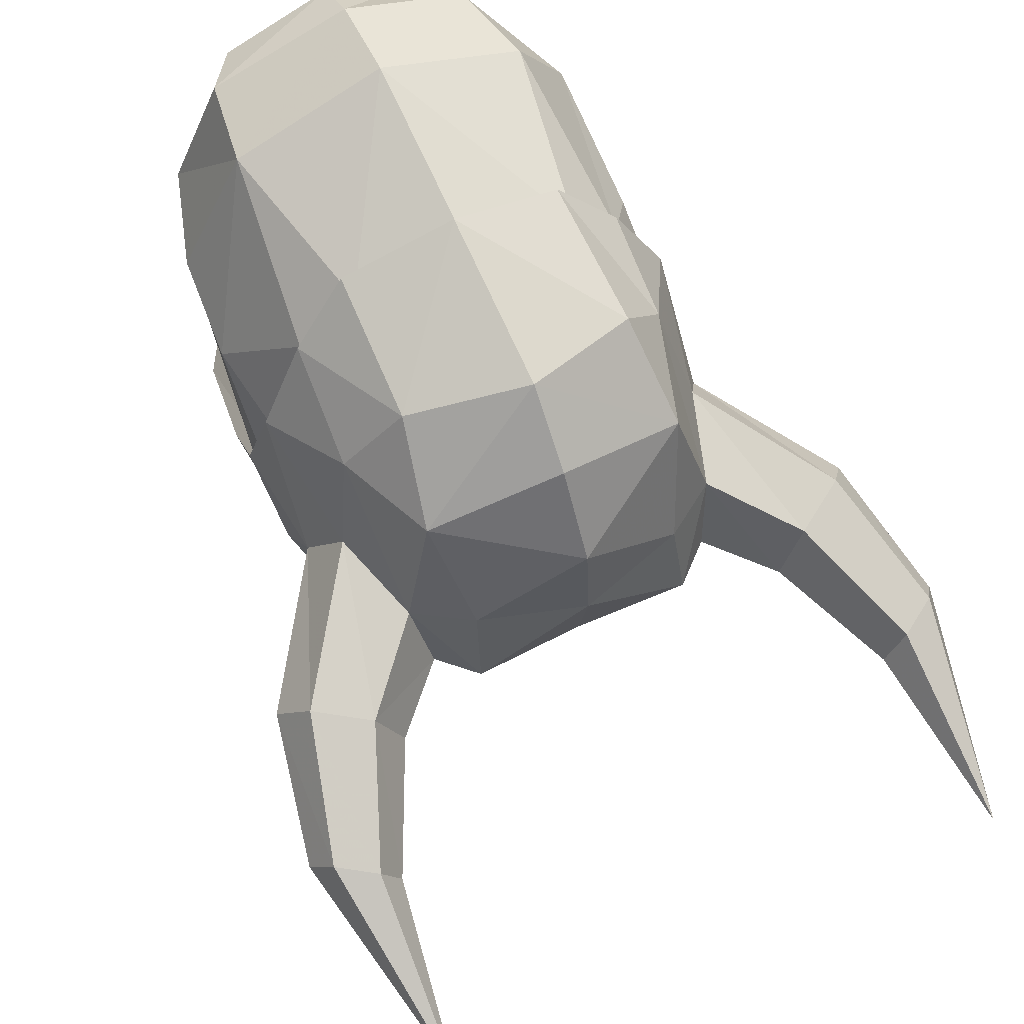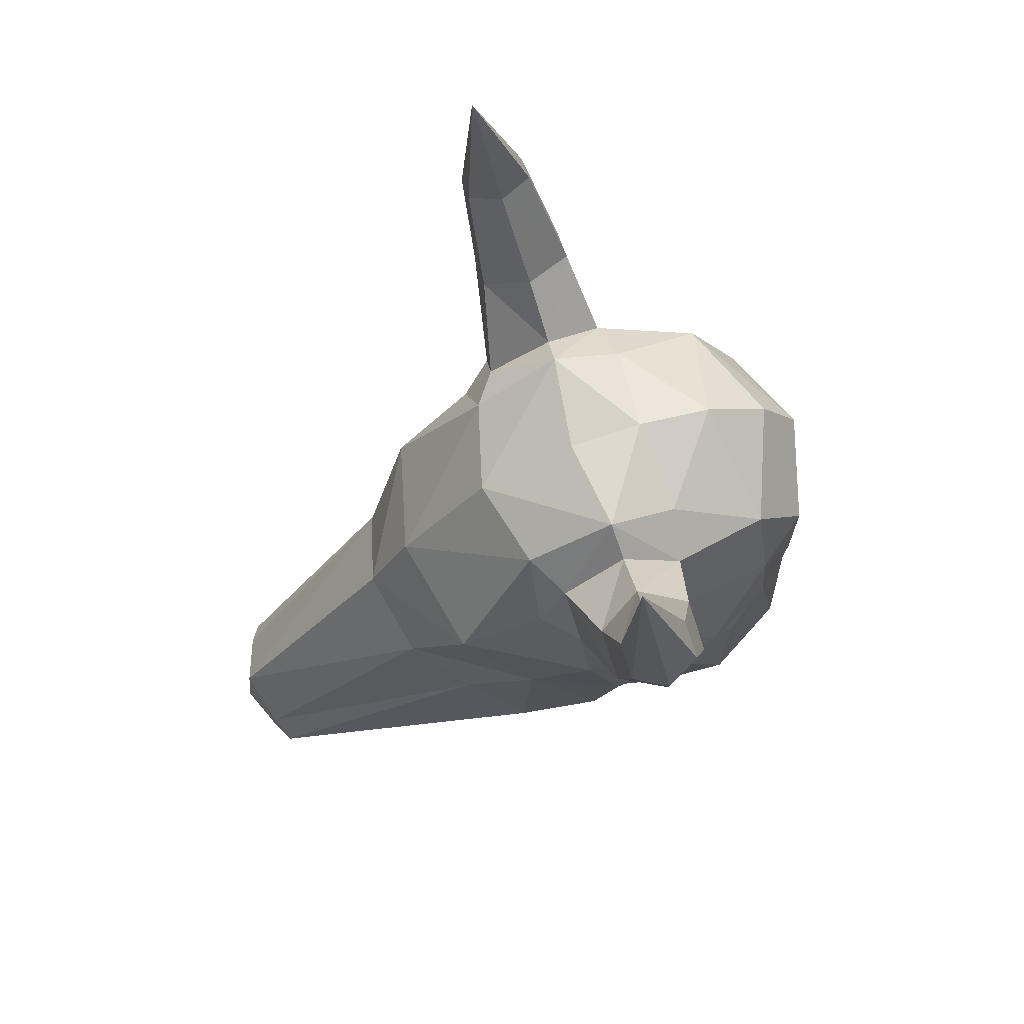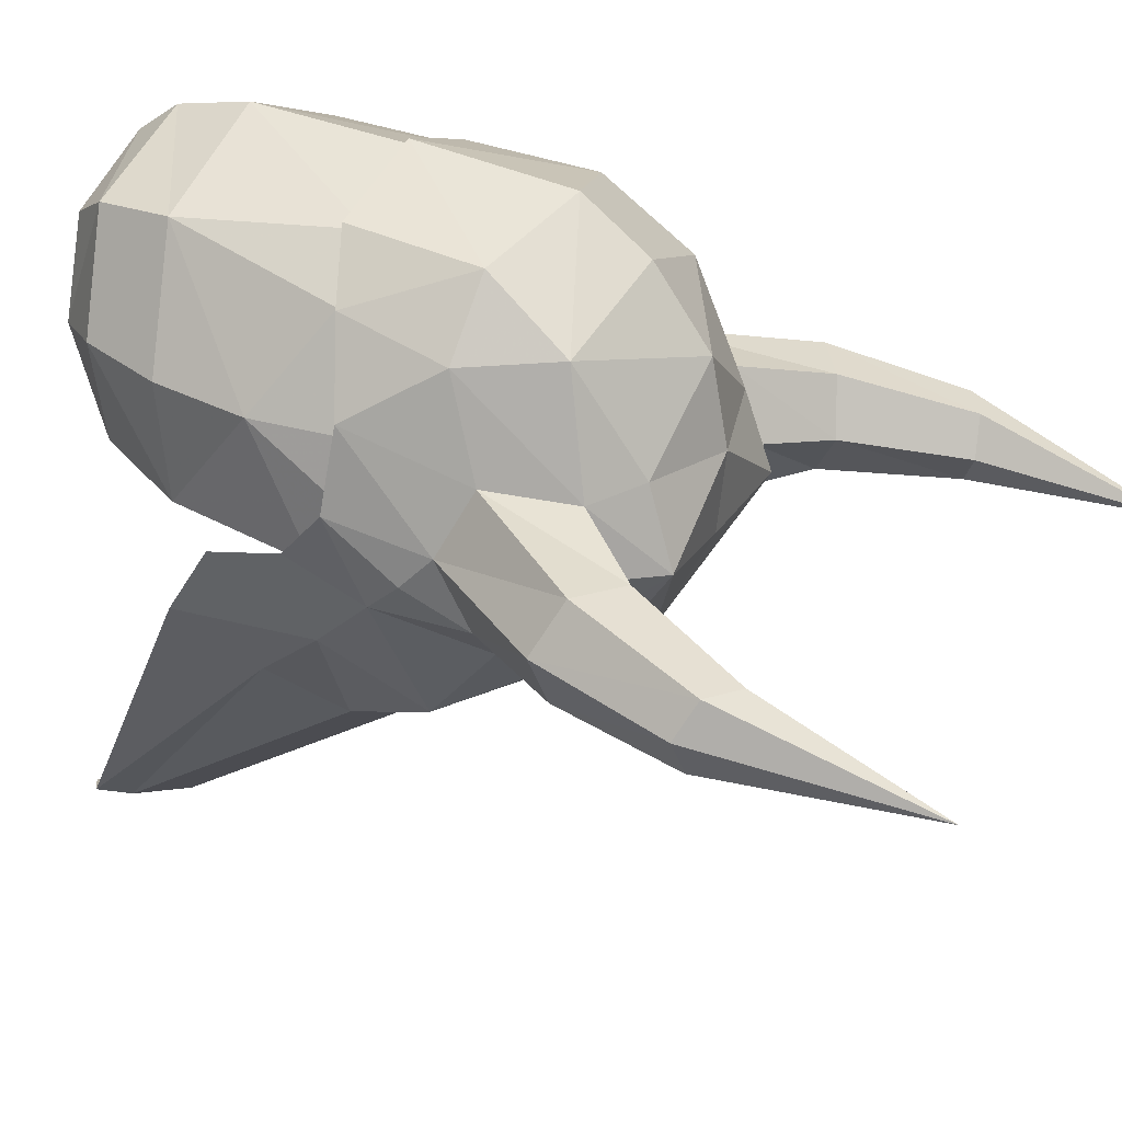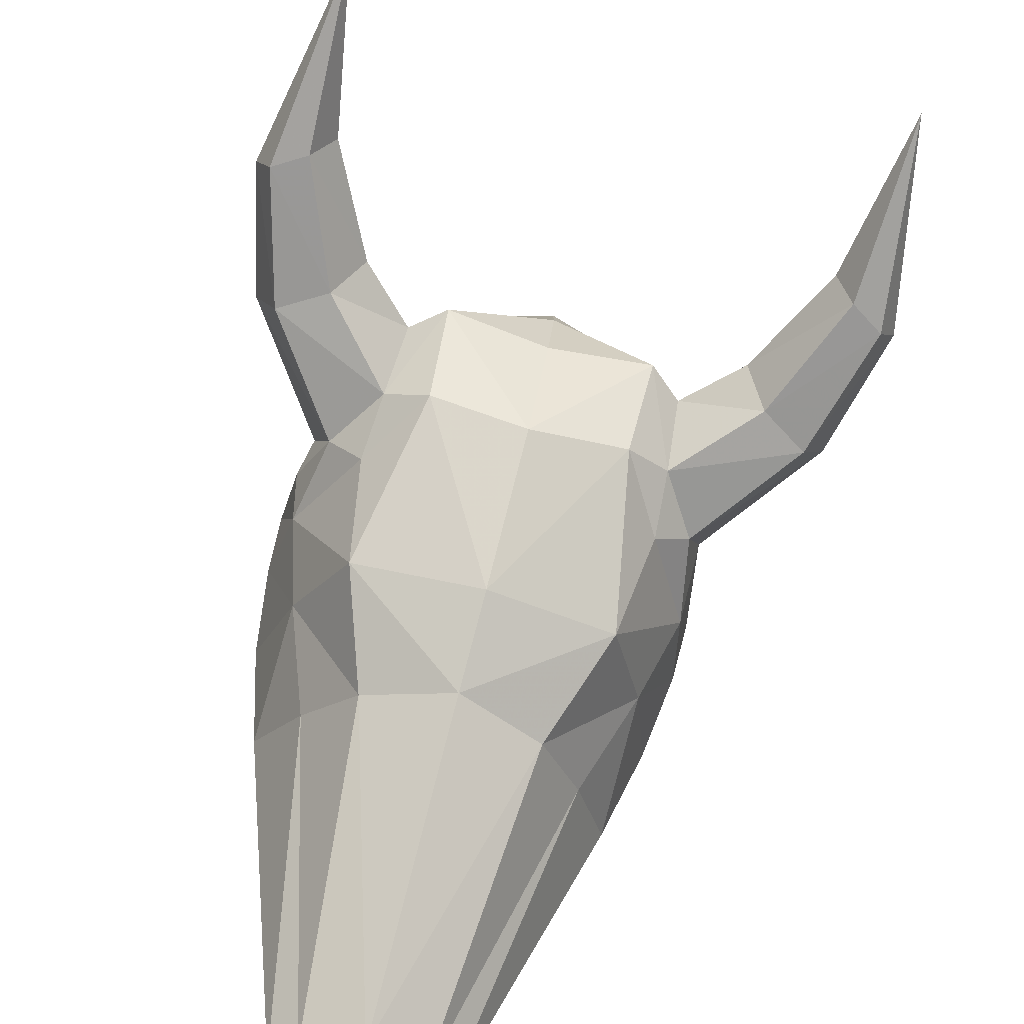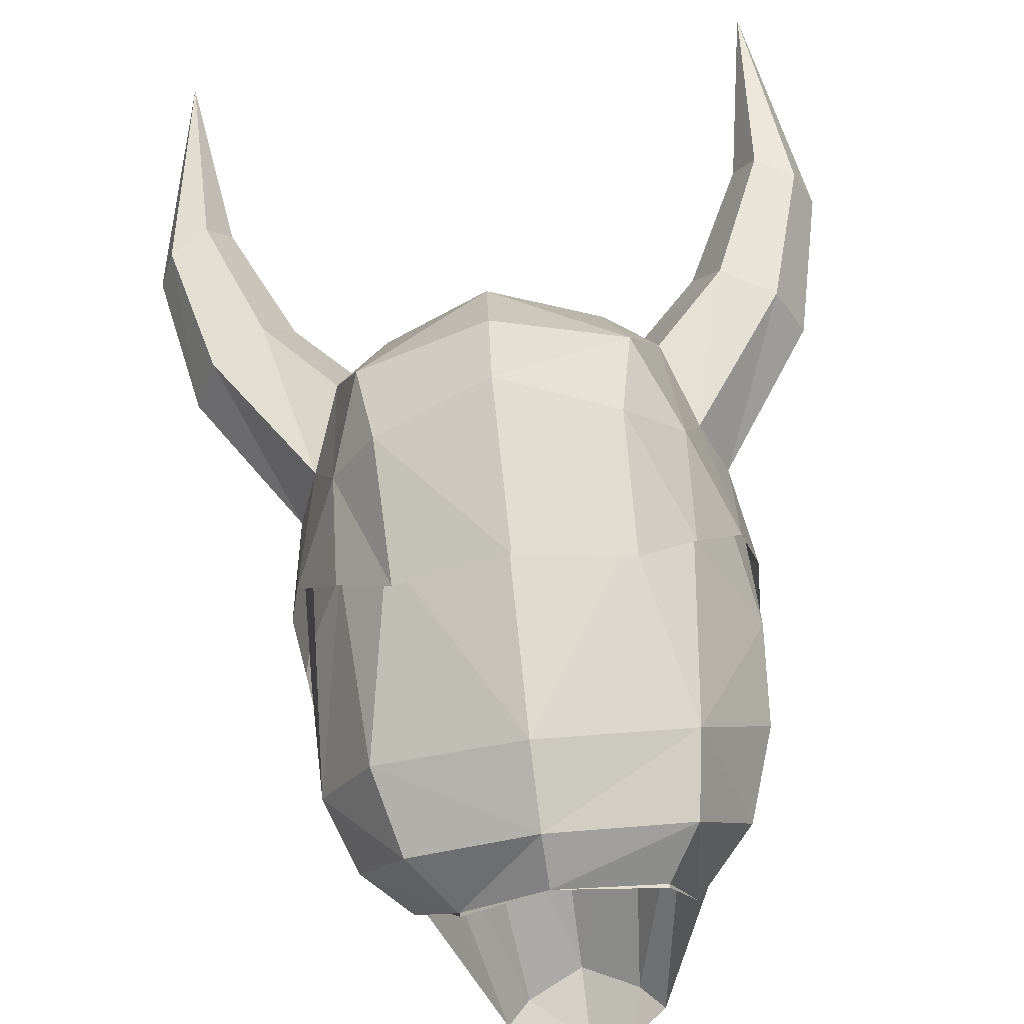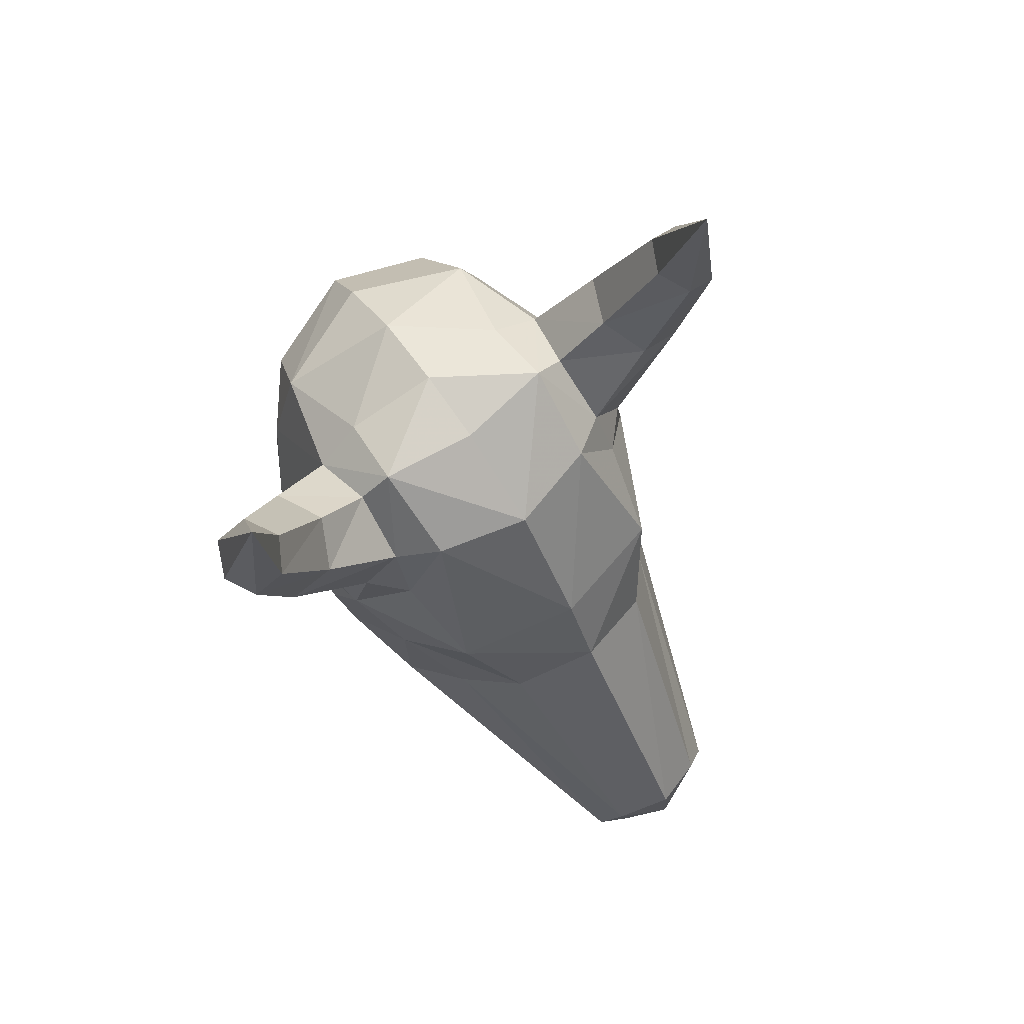
<metadata>
{"format":"obj","ext":"obj","renderer":"f3d","projection":"perspective","resolution":1024,"background":"white","views":[{"elev":72.1,"azim":-24.9,"up":"+Y"},{"elev":70.9,"azim":68.8,"up":"+Z"},{"elev":32.9,"azim":-63.0,"up":"+Y"},{"elev":-69.7,"azim":-14.2,"up":"+Y"},{"elev":72.5,"azim":174.3,"up":"+Y"},{"elev":77.3,"azim":-39.5,"up":"+Z"}]}
</metadata>
<code>
g common_hair_female_3010
v 5.594 -1.742 87.19
v 4.958 -1.754 87.6
v 5.07 -2.855 90.86
v 4.564 -2.396 87.7
v 4.887 -3.009 87.42
v 5.499 -3.012 87.03
v 5.854 -2.388 86.9
v 3.301 -3.037 82.58
v 3.703 -1.767 82.07
v 5.33 -2.019 84.43
v 4.832 -2.92 84.6
v 3.36 -0.6392 82.55
v 4.96 -1.119 84.83
v 2.879 -0.715 84.08
v 4.073 -1.128 85.4
v 2.584 -1.876 84.66
v 3.574 -2.042 85.65
v 2.577 -3.12 83.74
v 3.956 -2.929 85.16
v 0.9768 -9.506 74.24
v 0.5307 -9.678 74.71
v 0.3723 -9.734 73.85
v 3.071 -4.02 79.79
v 3.655 -2.697 78.12
v 3.863 -2.268 79.57
v 3.595 -2.896 80.93
v 1.758 -3.584 84.11
v -0.1939 -5.697 81.8
v 2.194 -5.269 81.37
v 1.973 -1.913 85.2
v 0.1746 -0.5611 85.2
v 0.07766 -2.025 85.09
v -0.5554 -10.05 73.88
v -0.5334 -9.923 75.27
v 3.102 -4.201 77.11
v 2.316 -5.26 78.36
v -0.2637 -6.529 80.2
v 1.367 -6.21 79.49
v 2.495 1.318 83.54
v 3.002 1.411 81.75
v 2.296 2.487 81.99
v 0.3253 2.291 83.82
v 0.2696 0.9438 84.87
v 2.212 2.58 79.56
v 0.379 3.362 79.66
v -0.05641 -3.943 84.16
v 1.972 -0.5215 84.7
v 0.3908 3.115 82.58
v 2.611 -3.683 82.66
v 2.577 -3.12 83.74
v 3.301 -3.037 82.58
v 2.879 -0.715 84.08
v 3.36 -0.6392 82.55
v 2.584 -1.876 84.66
v 3.972 -1.42 80.29
v 3.703 -1.767 82.07
v 3.778 0.02723 80.39
v -5.312 -1.028 87.29
v -4.868 -2.204 90.96
v -4.675 -1.118 87.69
v -4.367 -1.811 87.79
v -4.772 -2.376 87.52
v -5.387 -2.299 87.13
v -5.66 -1.634 87.01
v -3.297 -2.605 82.64
v -4.761 -2.291 84.69
v -5.14 -1.333 84.53
v -3.539 -1.293 82.14
v -4.647 -0.4894 84.92
v -3.043 -0.2198 82.61
v -3.759 -0.615 85.48
v -2.547 -0.3595 84.14
v -3.882 -2.416 85.24
v -2.568 -2.783 83.79
v -2.394 -1.55 84.71
v -3.378 -1.587 85.72
v -1.996 -9.312 74.27
v -1.434 -9.616 73.87
v -1.567 -9.541 74.73
v -3.598 -2.453 80.99
v -3.254 -3.622 79.84
v -2.513 -4.96 81.41
v -2.695 -3.335 82.71
v -1.809 -3.351 84.15
v -1.784 -1.667 85.24
v -1.853 -5.999 79.52
v -2.691 -4.963 78.42
v -1.594 2.602 82.02
v -2.63 1.441 81.96
v -1.911 1.607 83.58
v -1.61 -0.2869 84.73
v -2.568 -2.783 83.79
v -3.297 -2.605 82.64
v -3.043 -0.2198 82.61
v -2.547 -0.3595 84.14
v -2.394 -1.55 84.71
v -3.713 -1.847 81.62
v -3.539 -1.293 82.14
v -3.412 0.4983 80.46
v -3.794 -0.9116 80.36
v 0.3657 1.823 82.3
v 3.491 -0.4755 81.76
v 3.012 1.51 80.16
v 2.253 2.434 80.12
v 0.4054 3.241 80.03
v 3.727 -1.765 81.57
v 3.52 0.607 79.42
v -1.23 2.459 80.1
v -2.501 1.902 80.03
v 0.3657 1.823 82.3
v 0.4054 3.241 80.03
v -1.482 2.716 79.96
v -1.652 1.112 82.35
v -3.157 0.2101 81.46
v -3.58 0.3175 78.99
v -3.623 -1.046 81.08
v -3.674 -1.91 80.13
v 1.667 1.491 74.69
v 0.3036 2.52 74.73
v 0.3614 3.088 75.47
v 2.404 2.033 75.49
v 3.617 0.5481 76.82
v 3.142 0.3332 75.63
v 2.789 2.194 76.91
v 0.3978 3.385 76.81
v 3.443 -0.8662 76.75
v 3.223 -2.463 77.52
v 2.643 -2.218 76.18
v -2.193 2.564 76.93
v 0.3978 3.385 76.81
v 0.3614 3.088 75.47
v -2.016 2.427 75.54
v -3.412 -1.674 77.44
v -3.481 0.4464 77.31
v -1.508 1.864 74.76
v -2.045 0.1523 74.74
v -2.993 0.5128 75.78
v -2.289 -1.688 75.51
v -3.26 -1.407 77.28
v -2.769 -0.323 76.71
v -2.263 -0.9095 76.06
v 0.09673 1.605 79.09
v -2.668 -2.056 79.83
v -2.694 -1.026 78.88
v -3.674 -1.91 80.13
v 1.656 0.5028 76.84
v 0.09673 1.605 79.09
v 0.3036 2.52 74.73
v 1.651 1.182 74.68
v 2.046 -1.379 75.26
v 3.331 -0.4055 77.39
v 3.237 -1.243 78.94
v -1.41 0.3605 76.56
v -1.524 1.556 74.75
v 0.3036 2.52 74.73
v -3.412 -1.674 77.44
v -2.633 -0.4668 77.56
v -2.045 0.1523 74.74
v -2.289 -1.688 75.51
v 2.358 -0.06056 74.98
v 0.3036 2.52 74.73
v 2.879 -1.135 75.78
v 2.047 -1.38 75.28
v 3.706 -0.7248 78.94
v 3.379 -2.861 79.61
v 3.093 1.509 79.97
v -1.546 2.785 79.59
v -2.547 1.879 80.03
v -3.811 -1.765 79.64
v -3.688 -2.215 78.19
v -3.355 -3.778 77.17
f 1 2 3
f 2 4 3
f 4 5 3
f 5 6 3
f 6 7 3
f 7 1 3
f 8 9 10
f 10 11 8
f 9 12 13
f 13 10 9
f 12 14 15
f 15 13 12
f 14 16 17
f 17 15 14
f 16 18 19
f 19 17 16
f 18 8 11
f 11 19 18
f 19 11 6
f 6 5 19
f 17 19 5
f 5 4 17
f 15 17 4
f 4 2 15
f 13 15 2
f 2 1 13
f 10 13 1
f 1 7 10
f 11 10 7
f 7 6 11
f 20 21 22
f 23 24 25
f 25 26 23
f 27 28 29
f 30 31 32
f 33 22 21
f 21 34 33
f 35 24 23
f 23 36 35
f 37 38 29
f 29 28 37
f 39 40 41
f 39 42 43
f 44 45 41
f 34 21 38
f 38 37 34
f 20 35 36
f 30 46 27
f 31 47 43
f 42 39 48
f 49 27 29
f 46 28 27
f 50 27 49
f 49 51 50
f 40 52 53
f 50 54 30
f 30 27 50
f 52 47 30
f 30 54 52
f 55 56 26
f 57 53 56
f 56 55 57
f 30 32 46
f 47 31 30
f 58 59 60
f 60 59 61
f 61 59 62
f 62 59 63
f 63 59 64
f 64 59 58
f 65 66 67
f 67 68 65
f 68 67 69
f 69 70 68
f 70 69 71
f 71 72 70
f 73 74 75
f 75 76 73
f 75 72 71
f 71 76 75
f 74 73 66
f 66 65 74
f 73 62 63
f 63 66 73
f 76 61 62
f 62 73 76
f 71 60 61
f 61 76 71
f 69 58 60
f 60 71 69
f 67 64 58
f 58 69 67
f 66 63 64
f 64 67 66
f 77 78 79
f 80 81 82
f 82 83 80
f 84 82 28
f 85 32 31
f 33 34 79
f 79 78 33
f 86 82 81
f 81 87 86
f 37 28 82
f 82 86 37
f 88 89 90
f 90 43 42
f 48 45 88
f 34 37 86
f 86 79 34
f 79 86 87
f 87 77 79
f 85 84 46
f 31 43 91
f 42 48 90
f 83 82 84
f 46 84 28
f 92 83 84
f 83 92 93
f 94 95 89
f 92 84 85
f 85 96 92
f 95 96 85
f 85 91 95
f 97 93 98
f 99 100 98
f 98 94 99
f 93 97 80
f 80 83 93
f 85 46 32
f 91 85 31
f 101 102 103
f 104 105 101
f 101 103 104
f 102 106 107
f 108 109 110
f 108 110 111
f 108 111 112
f 109 113 110
f 114 113 109
f 109 115 114
f 116 115 117
f 118 119 120
f 120 121 118
f 122 123 121
f 121 124 122
f 104 103 124
f 124 125 104
f 126 127 128
f 124 103 122
f 129 130 131
f 131 132 129
f 133 117 115
f 115 134 133
f 132 135 136
f 136 137 132
f 129 109 112
f 112 130 129
f 138 133 137
f 115 109 129
f 129 134 115
f 139 140 141
f 142 143 144
f 145 144 143
f 146 147 148
f 146 149 150
f 150 151 146
f 146 151 152
f 152 147 146
f 153 154 155
f 156 157 144
f 144 145 156
f 158 154 153
f 153 157 158
f 159 158 157
f 157 156 159
f 144 157 153
f 153 142 144
f 146 148 149
f 153 155 142
f 120 125 124
f 124 121 120
f 123 160 118
f 118 121 123
f 132 131 161
f 161 135 132
f 137 134 129
f 129 132 137
f 137 133 134
f 138 137 136
f 126 128 162
f 162 128 163
f 126 162 123
f 123 122 126
f 162 163 160
f 160 123 162
f 122 164 126
f 122 103 107
f 107 106 164
f 122 107 164
f 102 107 103
f 164 165 127
f 127 126 164
f 165 164 106
f 112 109 108
f 125 105 104
f 115 116 114
f 95 91 90
f 43 90 91
f 39 47 52
f 53 57 40
f 40 166 44
f 44 41 40
f 88 167 168
f 168 89 88
f 168 99 89
f 98 100 97
f 100 169 80
f 80 97 100
f 169 170 81
f 81 80 169
f 81 170 171
f 171 87 81
f 87 171 77
f 56 51 26
f 26 49 29
f 29 23 26
f 23 29 38
f 38 36 23
f 36 38 21
f 21 20 36
f 57 166 40
f 99 94 89
f 51 49 26
f 26 25 55
f 95 90 89
f 40 39 52
f 112 111 130
f 39 41 48
f 48 88 90
f 47 39 43
f 45 48 41
f 45 167 88

</code>
